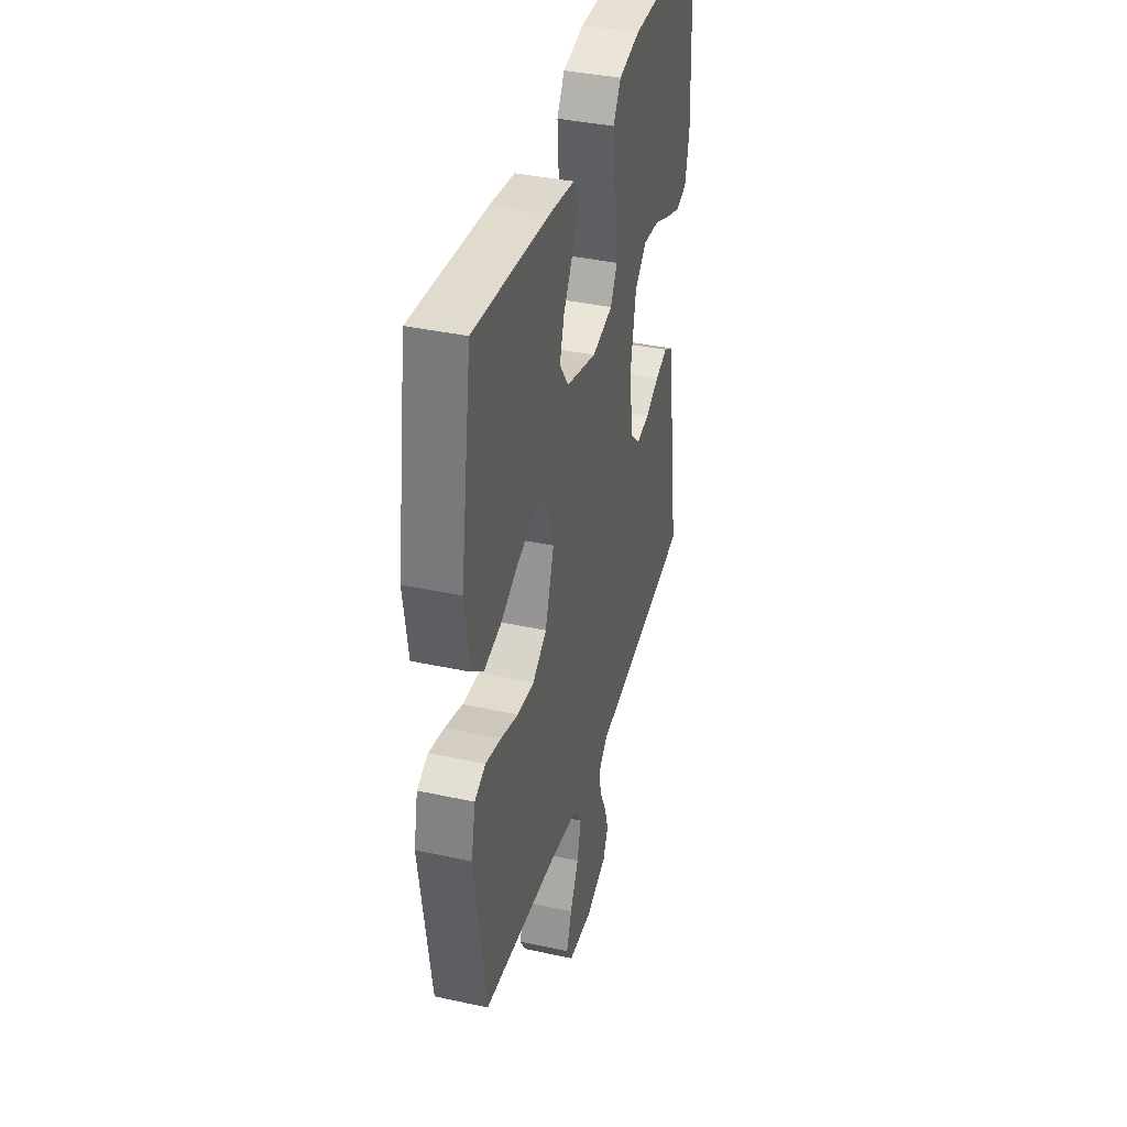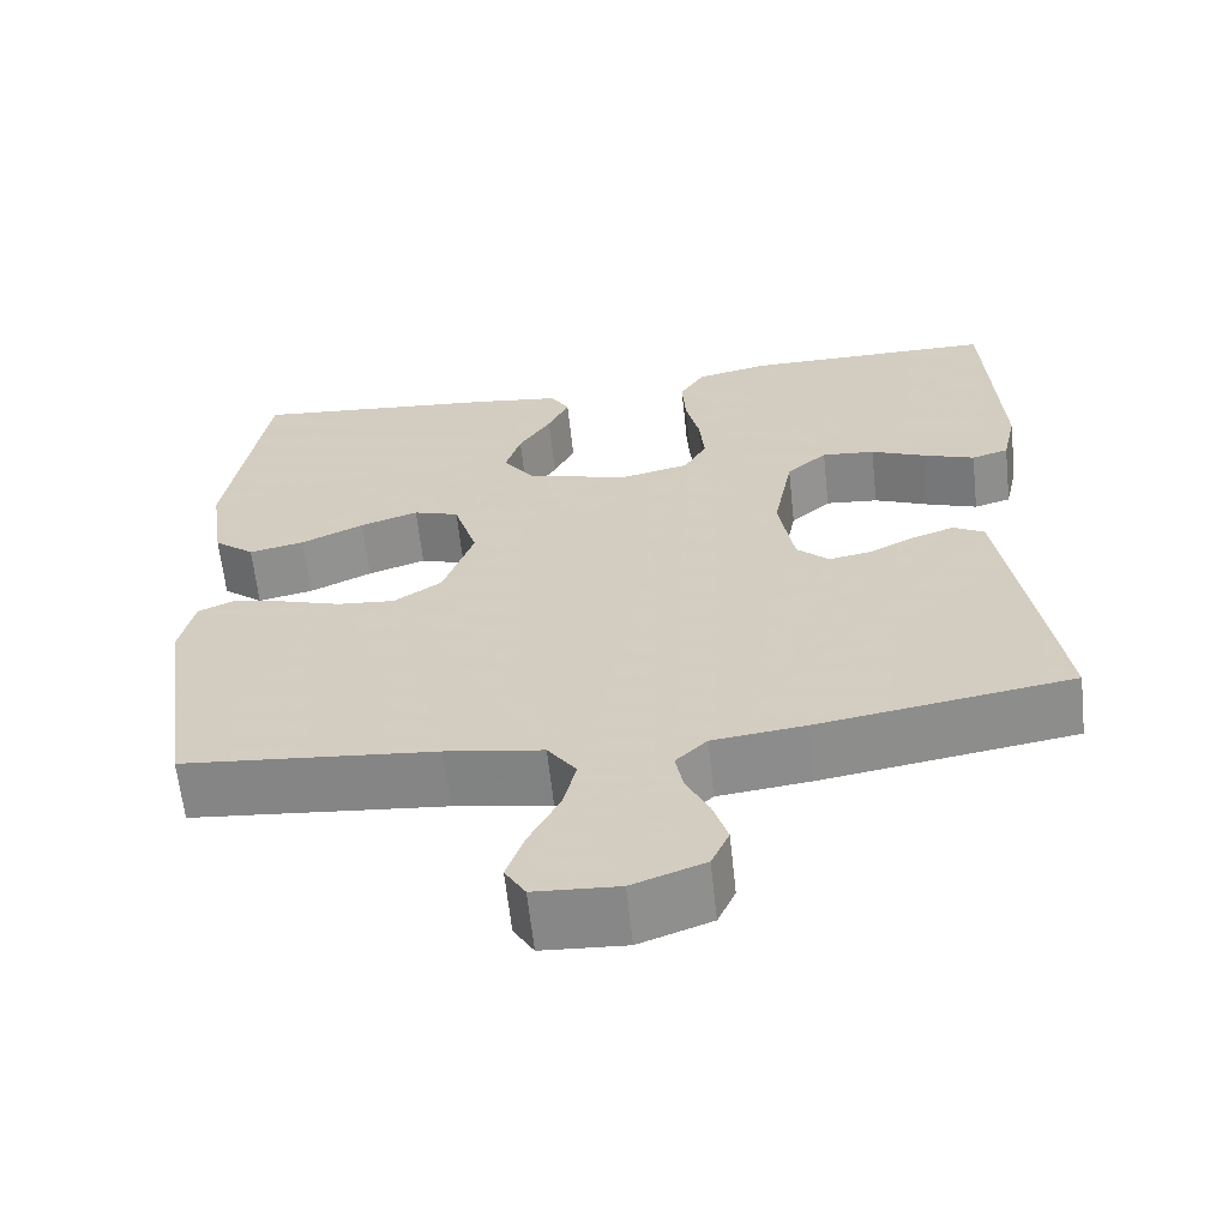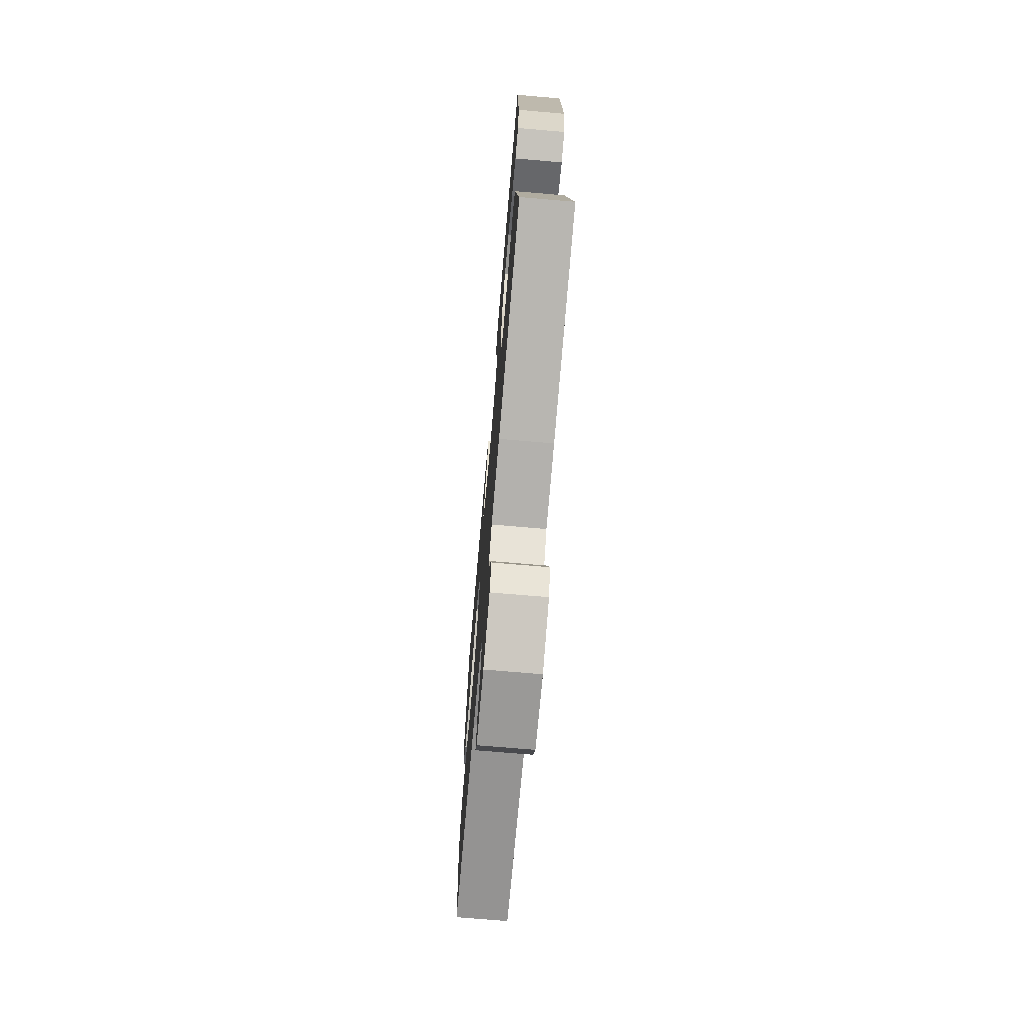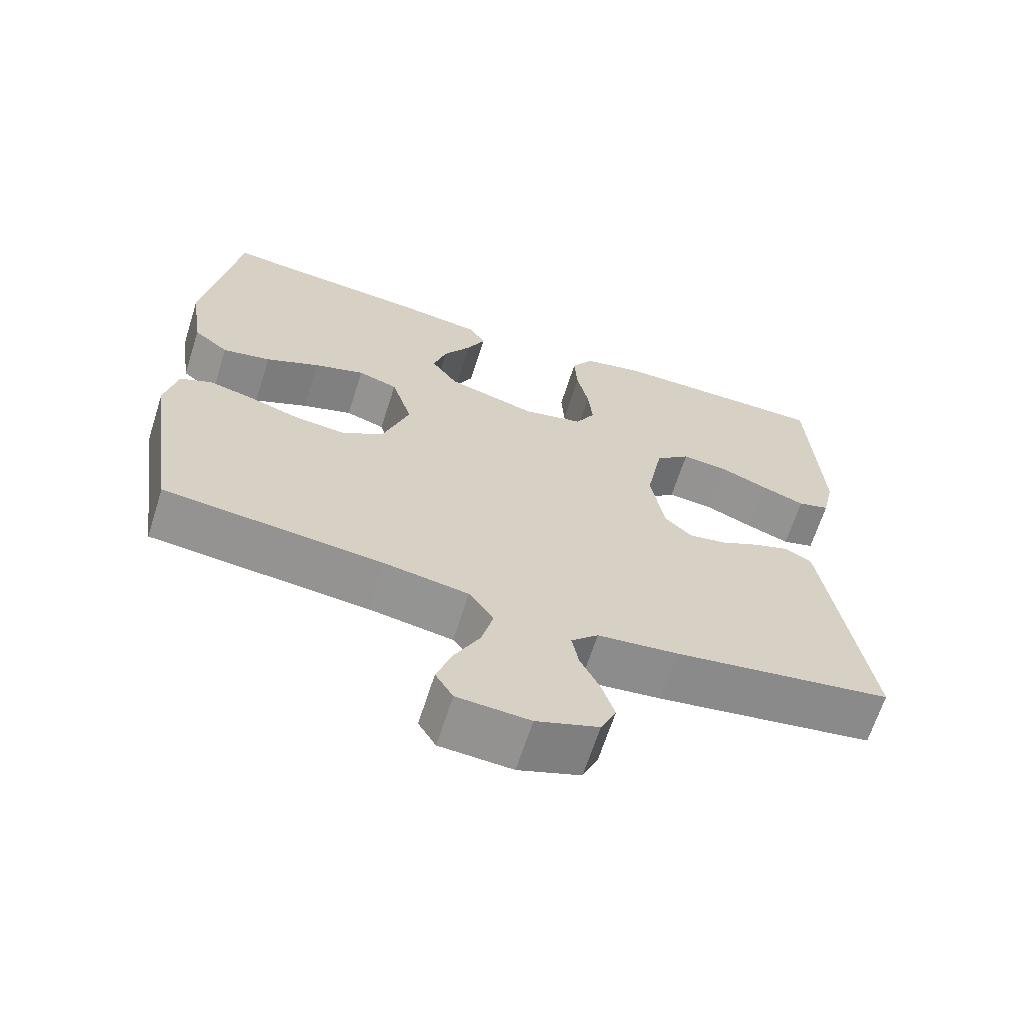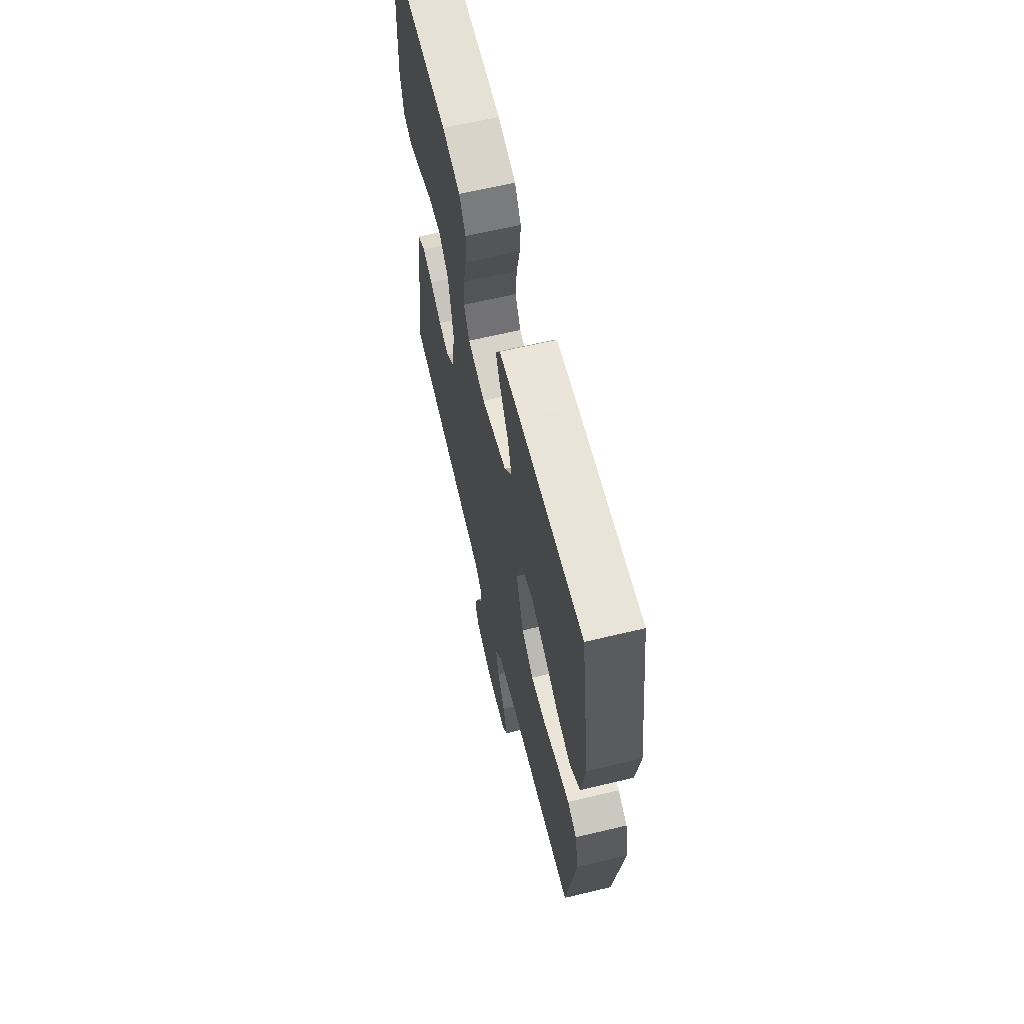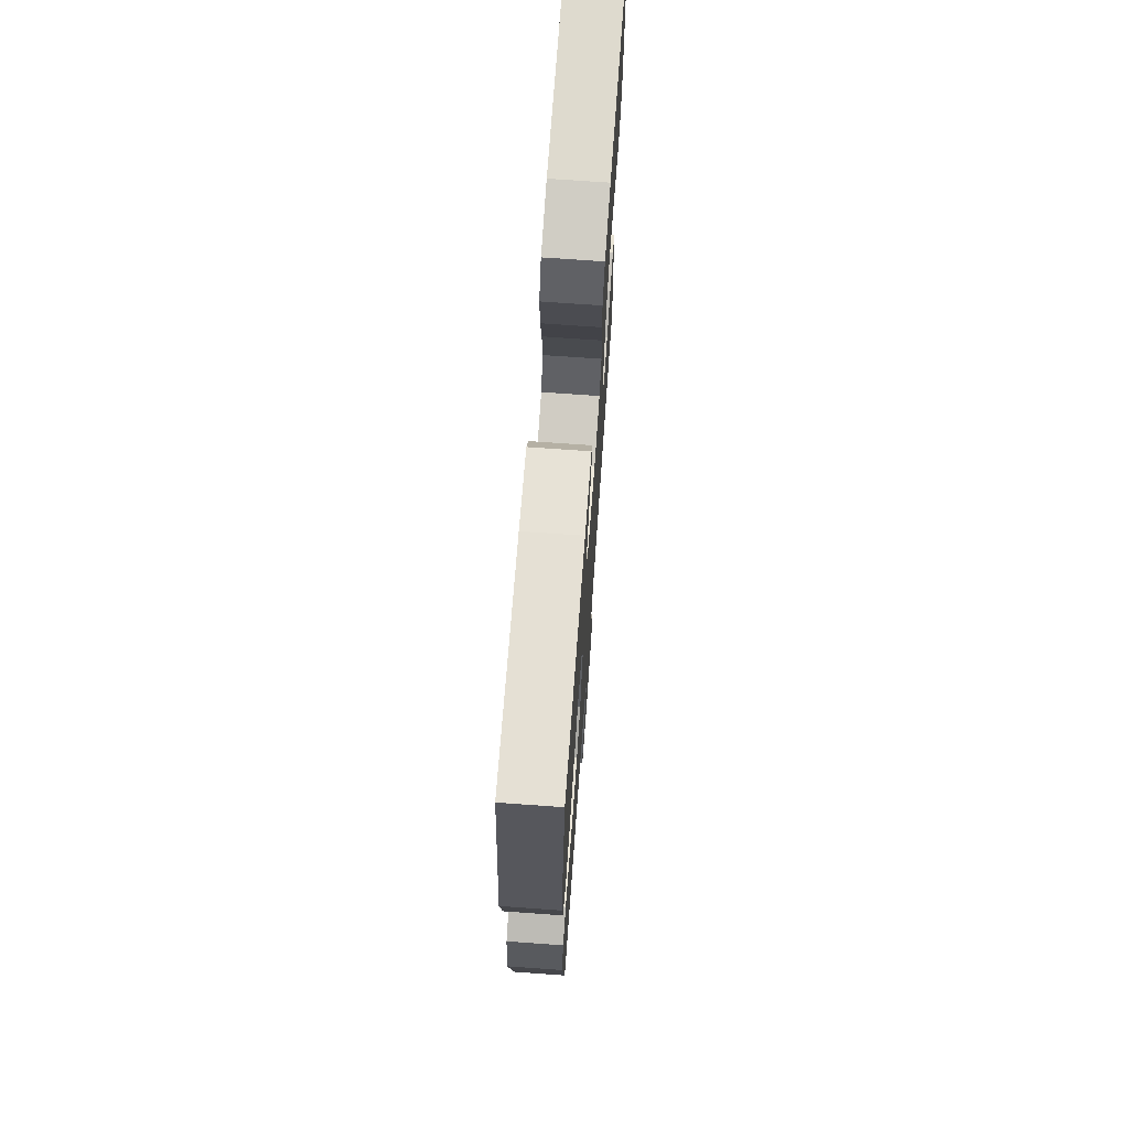
<metadata>
{"format":"obj","ext":"obj","renderer":"f3d","projection":"perspective","resolution":1024,"background":"white","views":[{"elev":38.3,"azim":-74.6,"up":"+Z"},{"elev":-63.2,"azim":6.2,"up":"+Z"},{"elev":-72.4,"azim":85.1,"up":"+Z"},{"elev":-65.9,"azim":-17.7,"up":"+Z"},{"elev":64.3,"azim":-103.5,"up":"+Z"},{"elev":71.1,"azim":-85.9,"up":"+Z"}]}
</metadata>
<code>
v -0.5 0.07 0.5
v -0.2 0.07 0.471
v -0.099 0.07 0.457
v -0.077 0.07 0.419
v -0.102 0.07 0.366
v -0.14 0.07 0.305
v -0.158 0.07 0.245
v -0.122 0.07 0.193
v 0 0.07 0.158
v 0.083 0.07 0.177
v 0.11 0.07 0.226
v 0.104 0.07 0.293
v 0.088 0.07 0.365
v 0.084 0.07 0.432
v 0.114 0.07 0.481
v 0.2 0.07 0.5
v 0.5 0.07 0.5
v 0.515 0.07 0.2
v 0.498 0.07 0.123
v 0.454 0.07 0.11
v 0.394 0.07 0.132
v 0.328 0.07 0.16
v 0.265 0.07 0.166
v 0.217 0.07 0.123
v 0.194 0.07 0
v 0.212 0.07 -0.11
v 0.25 0.07 -0.146
v 0.301 0.07 -0.137
v 0.356 0.07 -0.109
v 0.405 0.07 -0.092
v 0.442 0.07 -0.113
v 0.455 0.07 -0.2
v 0.5 0.07 -0.5
v 0.2 0.07 -0.548
v 0.09 0.07 -0.561
v 0.053 0.07 -0.597
v 0.062 0.07 -0.646
v 0.089 0.07 -0.702
v 0.106 0.07 -0.757
v 0.085 0.07 -0.804
v 0 0.07 -0.835
v -0.099 0.07 -0.829
v -0.123 0.07 -0.789
v -0.102 0.07 -0.728
v -0.067 0.07 -0.66
v -0.051 0.07 -0.596
v -0.085 0.07 -0.548
v -0.2 0.07 -0.529
v -0.5 0.07 -0.5
v -0.544 0.07 -0.2
v -0.527 0.07 -0.12
v -0.483 0.07 -0.1
v -0.421 0.07 -0.115
v -0.35 0.07 -0.138
v -0.282 0.07 -0.144
v -0.225 0.07 -0.106
v -0.189 0.07 0
v -0.217 0.07 0.093
v -0.271 0.07 0.111
v -0.34 0.07 0.088
v -0.414 0.07 0.053
v -0.48 0.07 0.039
v -0.528 0.07 0.078
v -0.546 0.07 0.2
v -0.5 0 0.5
v -0.2 0 0.471
v -0.099 0 0.457
v -0.077 0 0.419
v -0.102 0 0.366
v -0.14 0 0.305
v -0.158 0 0.245
v -0.122 0 0.193
v 0 0 0.158
v 0.083 0 0.177
v 0.11 0 0.226
v 0.104 0 0.293
v 0.088 0 0.365
v 0.084 0 0.432
v 0.114 0 0.481
v 0.2 0 0.5
v 0.5 0 0.5
v 0.515 0 0.2
v 0.498 0 0.123
v 0.454 0 0.11
v 0.394 0 0.132
v 0.328 0 0.16
v 0.265 0 0.166
v 0.217 0 0.123
v 0.194 0 0
v 0.212 0 -0.11
v 0.25 0 -0.146
v 0.301 0 -0.137
v 0.356 0 -0.109
v 0.405 0 -0.092
v 0.442 0 -0.113
v 0.455 0 -0.2
v 0.5 0 -0.5
v 0.2 0 -0.548
v 0.09 0 -0.561
v 0.053 0 -0.597
v 0.062 0 -0.646
v 0.089 0 -0.702
v 0.106 0 -0.757
v 0.085 0 -0.804
v 0 0 -0.835
v -0.099 0 -0.829
v -0.123 0 -0.789
v -0.102 0 -0.728
v -0.067 0 -0.66
v -0.051 0 -0.596
v -0.085 0 -0.548
v -0.2 0 -0.529
v -0.5 0 -0.5
v -0.544 0 -0.2
v -0.527 0 -0.12
v -0.483 0 -0.1
v -0.421 0 -0.115
v -0.35 0 -0.138
v -0.282 0 -0.144
v -0.225 0 -0.106
v -0.189 0 0
v -0.217 0 0.093
v -0.271 0 0.111
v -0.34 0 0.088
v -0.414 0 0.053
v -0.48 0 0.039
v -0.528 0 0.078
v -0.546 0 0.2
f 4 5 6
f 3 4 6
f 2 3 6
f 1 2 6
f 64 1 6
f 63 64 6
f 62 63 6
f 61 62 6
f 60 61 6
f 59 60 6 7
f 58 59 7 8
f 57 58 8 9
f 56 57 9 10
f 52 53 54
f 51 52 54
f 50 51 54
f 49 50 54
f 48 49 54
f 47 48 54 55
f 46 47 55 56
f 43 44 45
f 42 43 45
f 41 42 45
f 40 41 45
f 39 40 45
f 38 39 45
f 37 38 45
f 36 37 45 46
f 46 56 10
f 36 46 10
f 35 36 10
f 32 33 34 35
f 31 32 35
f 30 31 35
f 29 30 35
f 28 29 35
f 20 21 22
f 19 20 22
f 18 19 22
f 17 18 22
f 16 17 22
f 15 16 22
f 14 15 22
f 13 14 22
f 12 13 22
f 11 12 22 23
f 10 11 23 24
f 27 28 35
f 26 27 35
f 25 26 35 10
f 10 24 25
f 70 69 68
f 70 68 67
f 70 67 66
f 70 66 65
f 70 65 128
f 70 128 127
f 70 127 126
f 70 126 125
f 70 125 124
f 71 70 124 123
f 72 71 123 122
f 73 72 122 121
f 74 73 121 120
f 118 117 116
f 118 116 115
f 118 115 114
f 118 114 113
f 118 113 112
f 119 118 112 111
f 120 119 111 110
f 109 108 107
f 109 107 106
f 109 106 105
f 109 105 104
f 109 104 103
f 109 103 102
f 109 102 101
f 110 109 101 100
f 74 120 110
f 74 110 100
f 74 100 99
f 99 98 97 96
f 99 96 95
f 99 95 94
f 99 94 93
f 99 93 92
f 86 85 84
f 86 84 83
f 86 83 82
f 86 82 81
f 86 81 80
f 86 80 79
f 86 79 78
f 86 78 77
f 86 77 76
f 87 86 76 75
f 88 87 75 74
f 99 92 91
f 99 91 90
f 74 99 90 89
f 89 88 74
f 1 65 66 2
f 2 66 67 3
f 3 67 68 4
f 4 68 69 5
f 5 69 70 6
f 6 70 71 7
f 7 71 72 8
f 8 72 73 9
f 9 73 74 10
f 10 74 75 11
f 11 75 76 12
f 12 76 77 13
f 13 77 78 14
f 14 78 79 15
f 15 79 80 16
f 16 80 81 17
f 17 81 82 18
f 18 82 83 19
f 19 83 84 20
f 20 84 85 21
f 21 85 86 22
f 22 86 87 23
f 23 87 88 24
f 24 88 89 25
f 25 89 90 26
f 26 90 91 27
f 27 91 92 28
f 28 92 93 29
f 29 93 94 30
f 30 94 95 31
f 31 95 96 32
f 32 96 97 33
f 33 97 98 34
f 34 98 99 35
f 35 99 100 36
f 36 100 101 37
f 37 101 102 38
f 38 102 103 39
f 39 103 104 40
f 40 104 105 41
f 41 105 106 42
f 42 106 107 43
f 43 107 108 44
f 44 108 109 45
f 45 109 110 46
f 46 110 111 47
f 47 111 112 48
f 48 112 113 49
f 49 113 114 50
f 50 114 115 51
f 51 115 116 52
f 52 116 117 53
f 53 117 118 54
f 54 118 119 55
f 55 119 120 56
f 56 120 121 57
f 57 121 122 58
f 58 122 123 59
f 59 123 124 60
f 60 124 125 61
f 61 125 126 62
f 62 126 127 63
f 63 127 128 64
f 64 128 65 1

</code>
